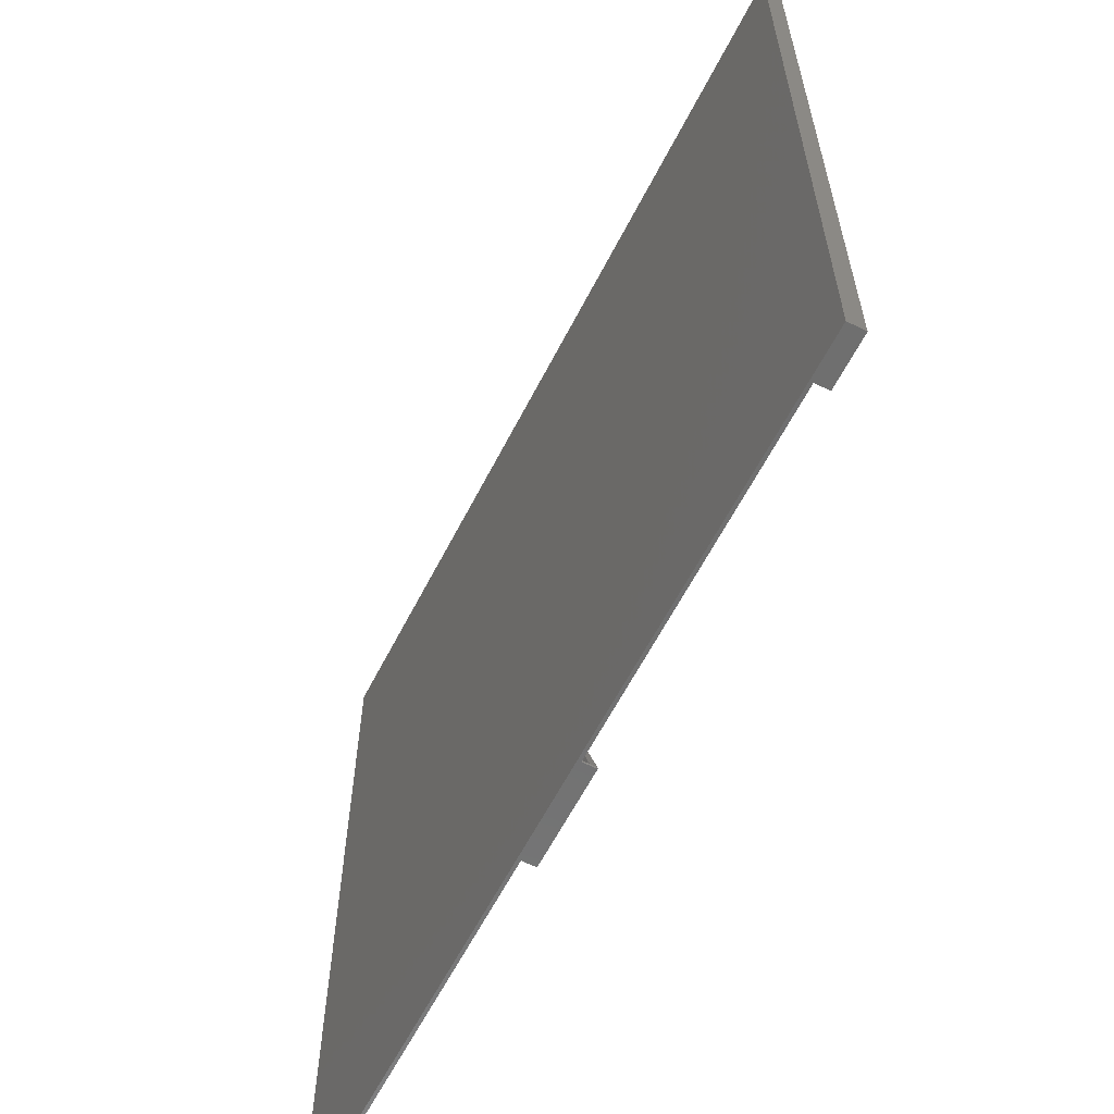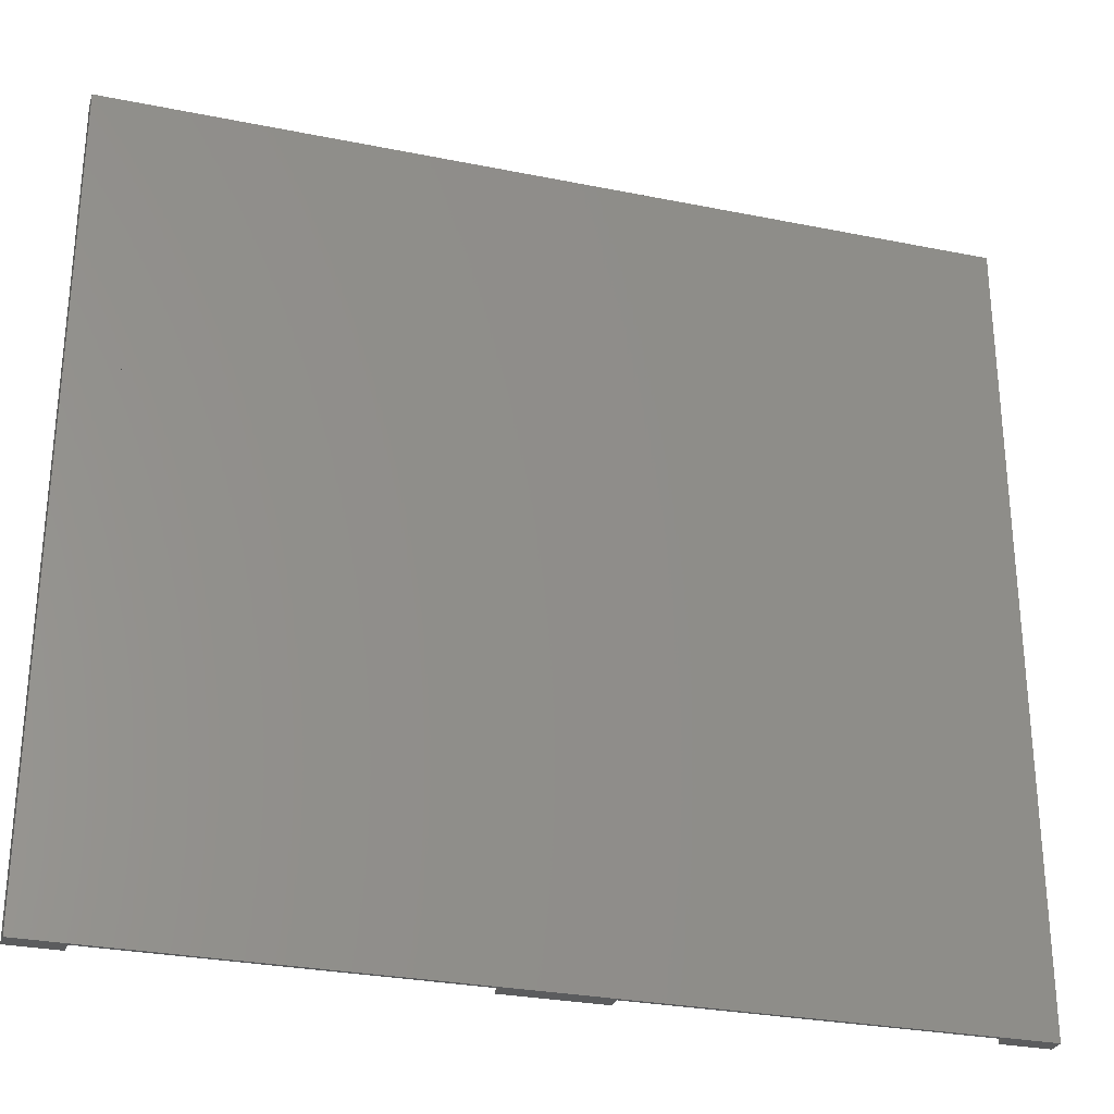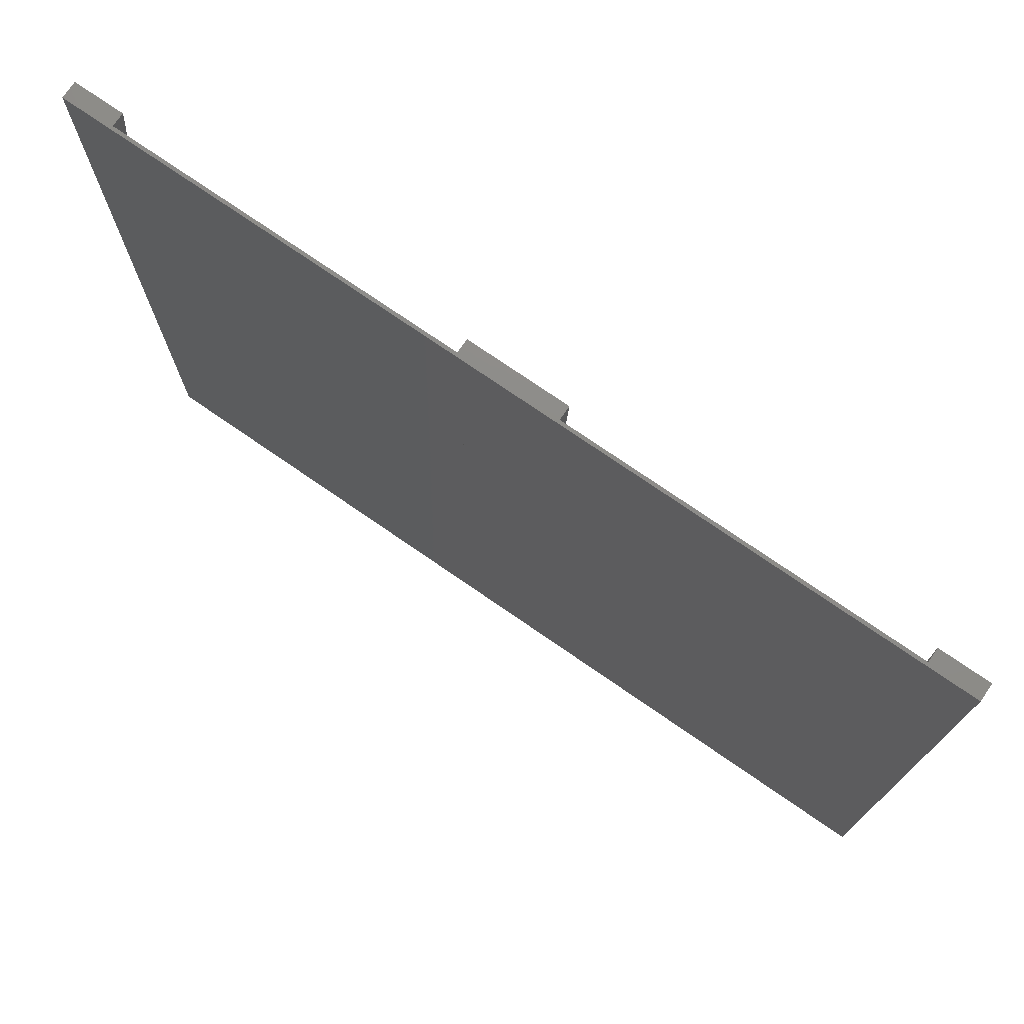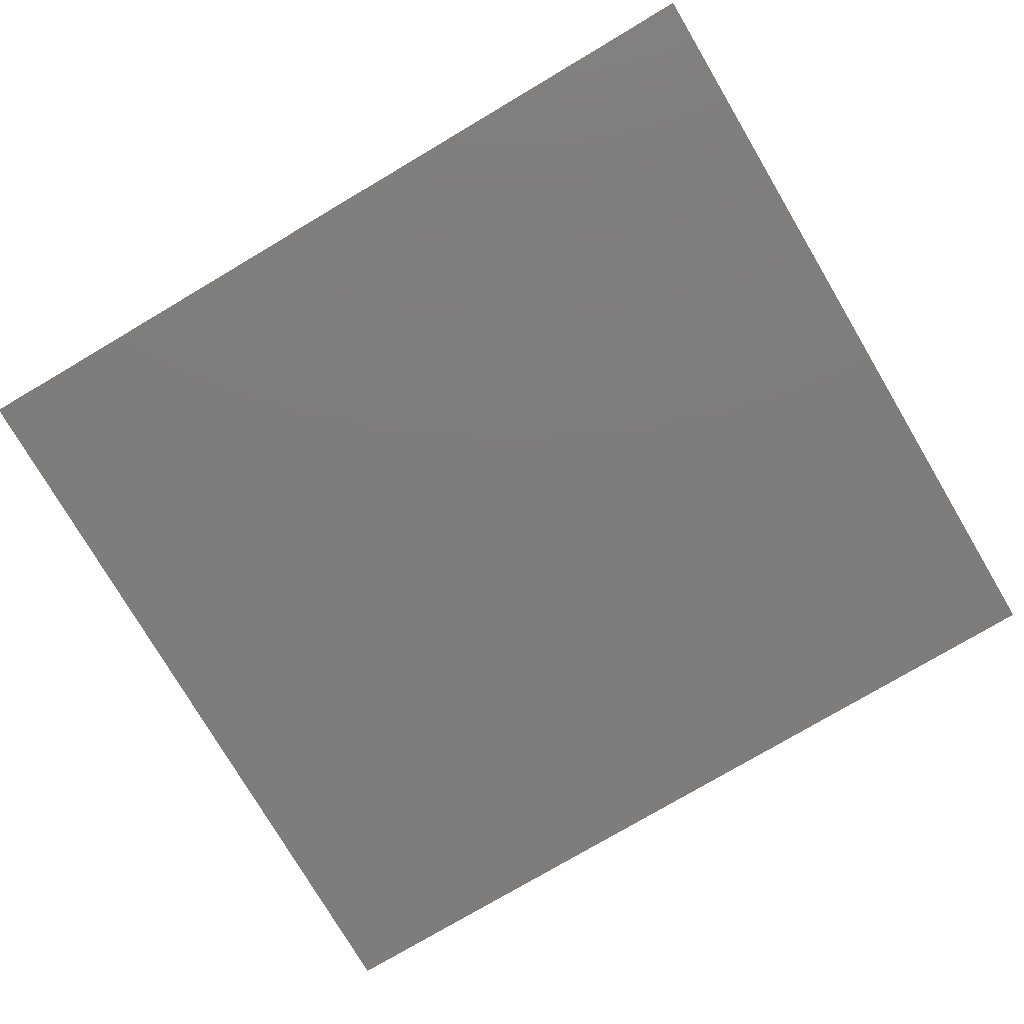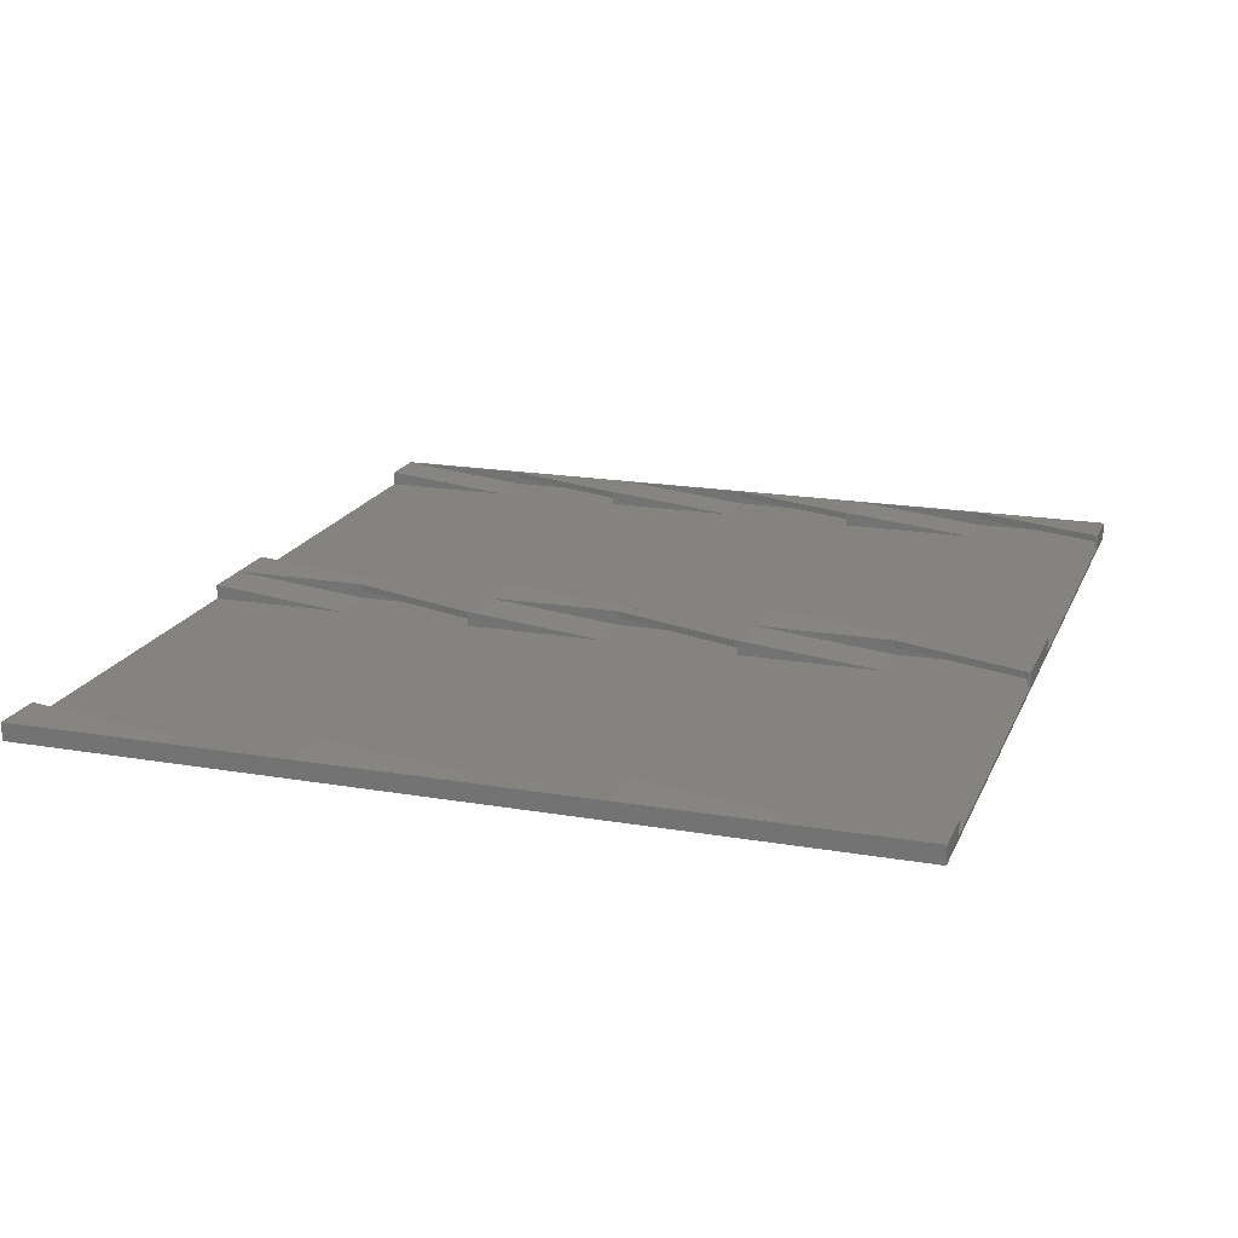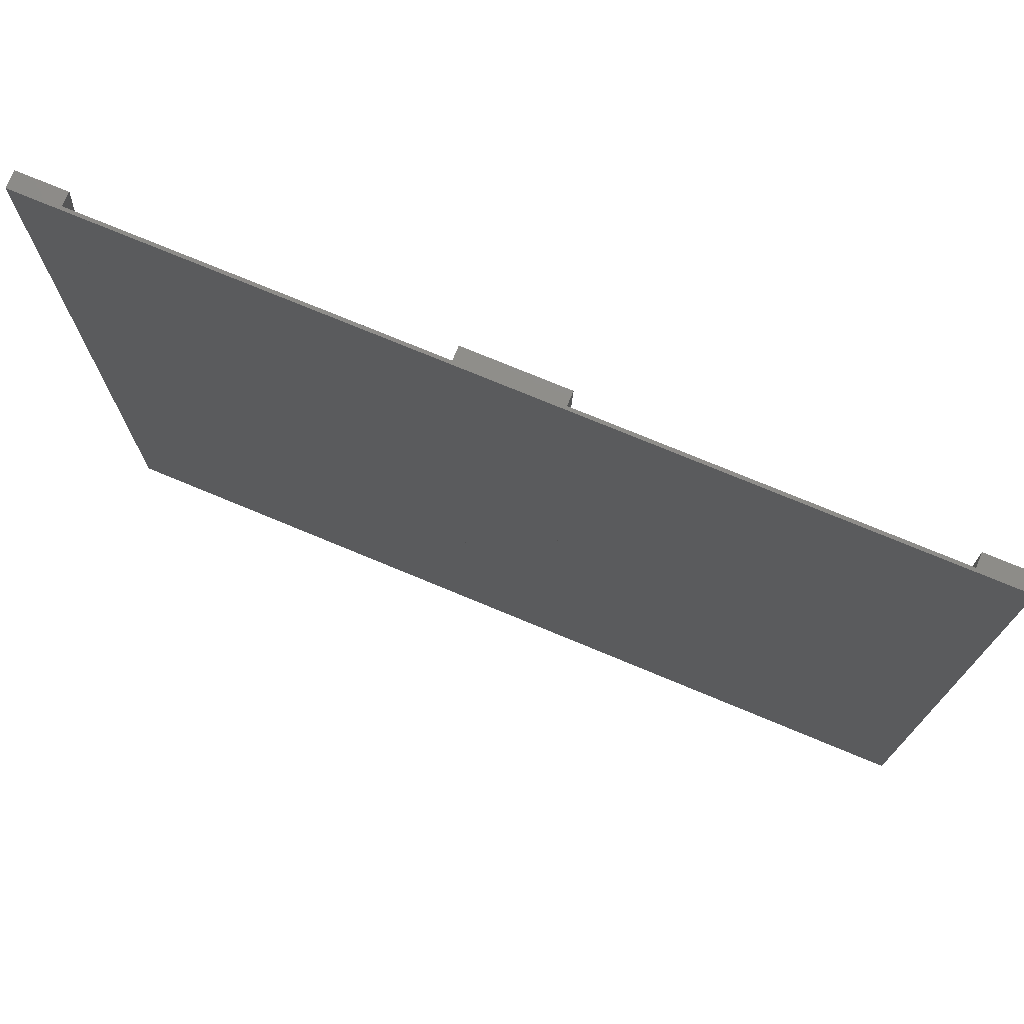
<metadata>
{"format":"stl","ext":"stl","renderer":"f3d","projection":"perspective","resolution":1024,"background":"white","views":[{"elev":-61.6,"azim":-117.1,"up":"+Y"},{"elev":-28.5,"azim":163.1,"up":"+Y"},{"elev":75.0,"azim":-145.4,"up":"+Y"},{"elev":-77.2,"azim":30.6,"up":"+Z"},{"elev":18.8,"azim":-71.8,"up":"+Z"},{"elev":74.6,"azim":-157.4,"up":"+Y"}]}
</metadata>
<code>
# stl→obj: 156 verts, 308 faces
v 47.5 85 3.6
v 57.5 57.01 0.7
v 57.5 85 3.6
v 47.5 57.01 0.7
v 130.5 85 3.6
v 140.5 57.01 0.7
v 140.5 85 3.6
v 130.5 57.01 0.7
v 57.5 29 0.7
v 47.5 29 0.7
v 140.5 29 0.7
v 130.5 29 0.7
v 47.5 56.99 2.2
v 47.5 56.99 3.6
v 47.5 29 2.2
v 140.5 56.99 2.2
v 140.5 29 2.2
v 140.5 56.99 3.6
v 130.5 29 2.2
v 57.5 29 2.2
v 47 28.5 0
v 47 199.5 3.6
v 47 199.5 0
v 47 28.5 3.6
v 130.5 86 3.6
v 140.5 114 3.6
v 130.5 143 3.6
v 140.5 142 3.6
v 140.5 171 3.6
v 130.5 142 3.6
v 151.5 199.5 3.6
v 141.5 199 3.6
v 151.5 199 3.6
v 141.5 171 3.6
v 141.5 142 3.6
v 141.5 114 3.6
v 140.5 199 3.6
v 130.5 199.5 3.6
v 130.5 199 3.6
v 151.5 143 3.6
v 151.5 142 3.6
v 141.5 85 3.6
v 151.5 86 3.6
v 151.5 85 3.6
v 130.5 29 3.6
v 151.5 29 3.6
v 141.5 56.99 3.6
v 151.5 28.5 3.6
v 130.5 28.5 3.6
v 57.5 199.5 3.6
v 47.5 199 3.6
v 57.5 199 3.6
v 47.5 171 3.6
v 47.5 142 3.6
v 47.5 114 3.6
v 57.5 143 3.6
v 57.5 142 3.6
v 57.5 86 3.6
v 57.5 29 3.6
v 57.5 28.5 3.6
v 235 199.5 0
v 235 28.5 0
v 57.5 28.5 0.7
v 130.5 28.5 0.7
v 151.5 28.5 0.7
v 224.5 28.5 0.7
v 235 28.5 3.6
v 224.5 28.5 3.6
v 57.5 199.5 0.7
v 130.5 199.5 0.7
v 57.5 86 2.2
v 57.5 86 0.7
v 57.5 143 2.2
v 57.5 143 0.7
v 57.5 171 0.7
v 57.5 114 0.7
v 130.5 171 0.7
v 130.5 143 0.7
v 130.5 143 2.2
v 130.5 114 0.7
v 130.5 86 0.7
v 130.5 86 2.2
v 47.5 114 0.7
v 140.5 114 0.7
v 47.5 86 0.7
v 140.5 86 0.7
v 47.5 114 2.2
v 47.5 86 2.2
v 140.5 114 2.2
v 140.5 86 2.2
v 47.5 171 0.7
v 140.5 171 0.7
v 47.5 143 0.7
v 140.5 143 0.7
v 47.5 171 2.2
v 47.5 143 2.2
v 140.5 171 2.2
v 140.5 143 2.2
v 235 199.5 3.6
v 224.5 199.5 0.7
v 224.5 199.5 3.6
v 151.5 199.5 0.7
v 151.5 57.01 0.7
v 141.5 57.01 0.7
v 224.5 85 3.6
v 234.5 57.01 0.7
v 234.5 85 3.6
v 224.5 57.01 0.7
v 151.5 29 0.7
v 141.5 29 0.7
v 234.5 29 0.7
v 224.5 29 0.7
v 141.5 56.99 2.2
v 141.5 29 2.2
v 234.5 56.99 2.2
v 234.5 29 2.2
v 234.5 56.99 3.6
v 224.5 29 2.2
v 151.5 29 2.2
v 224.5 86 3.6
v 234.5 114 3.6
v 224.5 143 3.6
v 234.5 142 3.6
v 234.5 171 3.6
v 224.5 142 3.6
v 234.5 199 3.6
v 224.5 199 3.6
v 224.5 29 3.6
v 151.5 86 2.2
v 151.5 86 0.7
v 151.5 143 2.2
v 151.5 143 0.7
v 151.5 171 0.7
v 151.5 114 0.7
v 224.5 171 0.7
v 224.5 143 0.7
v 224.5 143 2.2
v 224.5 114 0.7
v 224.5 86 0.7
v 224.5 86 2.2
v 141.5 114 0.7
v 234.5 114 0.7
v 141.5 86 0.7
v 234.5 86 0.7
v 141.5 114 2.2
v 141.5 86 2.2
v 234.5 114 2.2
v 234.5 86 2.2
v 141.5 171 0.7
v 234.5 171 0.7
v 141.5 143 0.7
v 234.5 143 0.7
v 141.5 171 2.2
v 141.5 143 2.2
v 234.5 171 2.2
v 234.5 143 2.2
f 1 2 3
f 2 1 4
f 5 6 7
f 6 5 8
f 4 9 2
f 9 4 10
f 8 11 6
f 11 8 12
f 13 1 14
f 1 13 4
f 15 4 13
f 4 15 10
f 11 16 6
f 16 11 17
f 16 7 6
f 7 16 18
f 16 17 19
f 13 20 15
f 11 19 17
f 19 11 12
f 9 15 20
f 15 9 10
f 21 22 23
f 22 21 24
f 25 7 26
f 7 25 5
f 27 28 29
f 28 27 30
f 31 32 33
f 29 34 32
f 34 29 35
f 35 28 36
f 26 36 28
f 29 32 37
f 31 37 32
f 38 37 31
f 37 38 39
f 35 40 34
f 40 35 41
f 42 43 36
f 43 42 44
f 45 46 47
f 35 29 28
f 36 26 42
f 7 42 26
f 42 7 47
f 18 47 7
f 45 47 18
f 46 45 48
f 48 45 49
f 50 51 52
f 22 53 51
f 53 22 54
f 54 22 55
f 55 22 1
f 24 1 22
f 22 51 50
f 54 56 53
f 56 54 57
f 1 58 55
f 58 1 3
f 24 59 14
f 59 24 60
f 1 24 14
f 21 61 62
f 61 21 23
f 24 63 60
f 21 64 63
f 64 21 65
f 62 65 21
f 21 63 24
f 64 48 49
f 48 64 65
f 66 67 68
f 66 62 67
f 65 62 66
f 69 64 70
f 64 69 63
f 60 20 59
f 63 20 60
f 3 71 58
f 71 3 72
f 57 73 56
f 73 57 74
f 52 69 50
f 75 69 52
f 74 69 75
f 76 74 57
f 76 69 74
f 72 69 76
f 2 72 3
f 2 69 72
f 9 69 2
f 9 63 69
f 20 63 9
f 70 39 38
f 70 77 39
f 70 78 77
f 30 79 78
f 79 30 27
f 78 80 30
f 70 80 78
f 70 81 80
f 5 82 81
f 82 5 25
f 81 8 5
f 70 8 81
f 70 12 8
f 64 19 12
f 64 12 70
f 49 19 64
f 19 49 45
f 59 13 14
f 13 59 20
f 19 18 16
f 18 19 45
f 54 76 57
f 76 54 83
f 30 84 28
f 84 30 80
f 83 72 76
f 72 83 85
f 80 86 84
f 86 80 81
f 87 54 55
f 54 87 83
f 88 83 87
f 83 88 85
f 86 89 84
f 89 86 90
f 89 28 84
f 28 89 26
f 89 90 82
f 87 71 88
f 86 82 90
f 82 86 81
f 72 88 71
f 88 72 85
f 58 87 55
f 87 58 71
f 82 26 89
f 26 82 25
f 51 75 52
f 75 51 91
f 39 92 37
f 92 39 77
f 91 74 75
f 74 91 93
f 77 94 92
f 94 77 78
f 95 51 53
f 51 95 91
f 96 91 95
f 91 96 93
f 94 97 92
f 97 94 98
f 97 37 92
f 37 97 29
f 97 98 79
f 95 73 96
f 94 79 98
f 79 94 78
f 74 96 73
f 96 74 93
f 99 100 101
f 61 102 100
f 102 61 70
f 23 70 61
f 61 100 99
f 102 38 31
f 38 102 70
f 69 22 50
f 69 23 22
f 70 23 69
f 56 95 53
f 95 56 73
f 79 29 97
f 29 79 27
f 42 103 44
f 103 42 104
f 105 106 107
f 106 105 108
f 104 109 103
f 109 104 110
f 108 111 106
f 111 108 112
f 113 42 47
f 42 113 104
f 114 104 113
f 104 114 110
f 111 115 106
f 115 111 116
f 115 107 106
f 107 115 117
f 115 116 118
f 113 119 114
f 111 118 116
f 118 111 112
f 109 114 119
f 114 109 110
f 120 107 121
f 107 120 105
f 122 123 124
f 123 122 125
f 124 99 126
f 101 126 99
f 126 101 127
f 123 99 124
f 99 123 67
f 121 67 123
f 107 67 121
f 117 67 107
f 128 67 117
f 67 128 68
f 67 61 99
f 61 67 62
f 102 66 100
f 66 102 65
f 48 119 46
f 65 119 48
f 44 129 43
f 129 44 130
f 41 131 40
f 131 41 132
f 33 102 31
f 133 102 33
f 132 102 133
f 134 132 41
f 134 102 132
f 130 102 134
f 103 130 44
f 103 102 130
f 109 102 103
f 109 65 102
f 119 65 109
f 100 127 101
f 100 135 127
f 100 136 135
f 125 137 136
f 137 125 122
f 136 138 125
f 100 138 136
f 100 139 138
f 105 140 139
f 140 105 120
f 139 108 105
f 100 108 139
f 100 112 108
f 66 118 112
f 66 112 100
f 68 118 66
f 118 68 128
f 46 113 47
f 113 46 119
f 118 117 115
f 117 118 128
f 35 134 41
f 134 35 141
f 125 142 123
f 142 125 138
f 141 130 134
f 130 141 143
f 138 144 142
f 144 138 139
f 145 35 36
f 35 145 141
f 146 141 145
f 141 146 143
f 144 147 142
f 147 144 148
f 147 123 142
f 123 147 121
f 147 148 140
f 145 129 146
f 144 140 148
f 140 144 139
f 130 146 129
f 146 130 143
f 43 145 36
f 145 43 129
f 140 121 147
f 121 140 120
f 32 133 33
f 133 32 149
f 127 150 126
f 150 127 135
f 149 132 133
f 132 149 151
f 135 152 150
f 152 135 136
f 153 32 34
f 32 153 149
f 154 149 153
f 149 154 151
f 152 155 150
f 155 152 156
f 155 126 150
f 126 155 124
f 155 156 137
f 153 131 154
f 152 137 156
f 137 152 136
f 132 154 131
f 154 132 151
f 40 153 34
f 153 40 131
f 137 124 155
f 124 137 122

</code>
